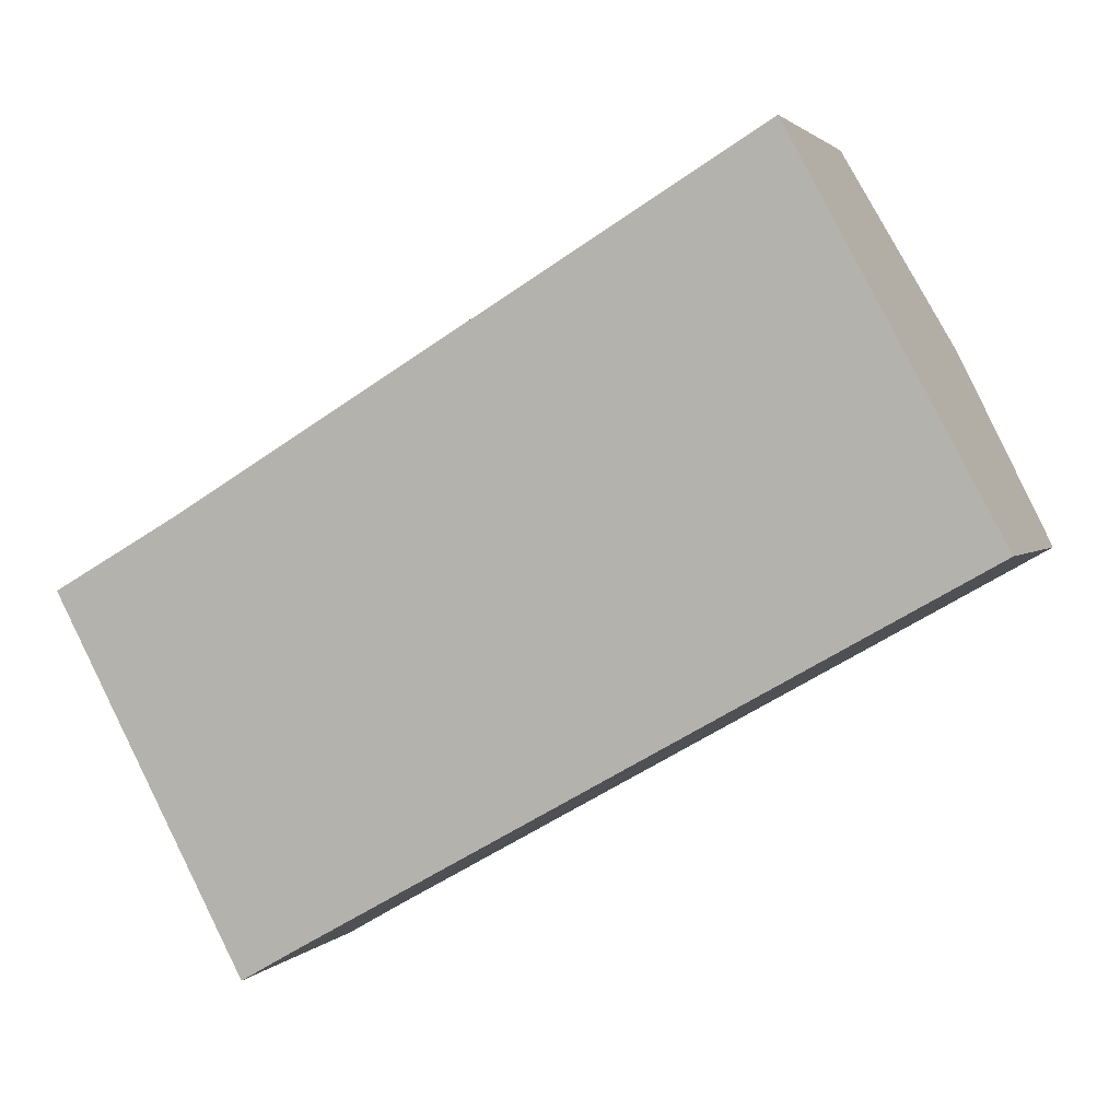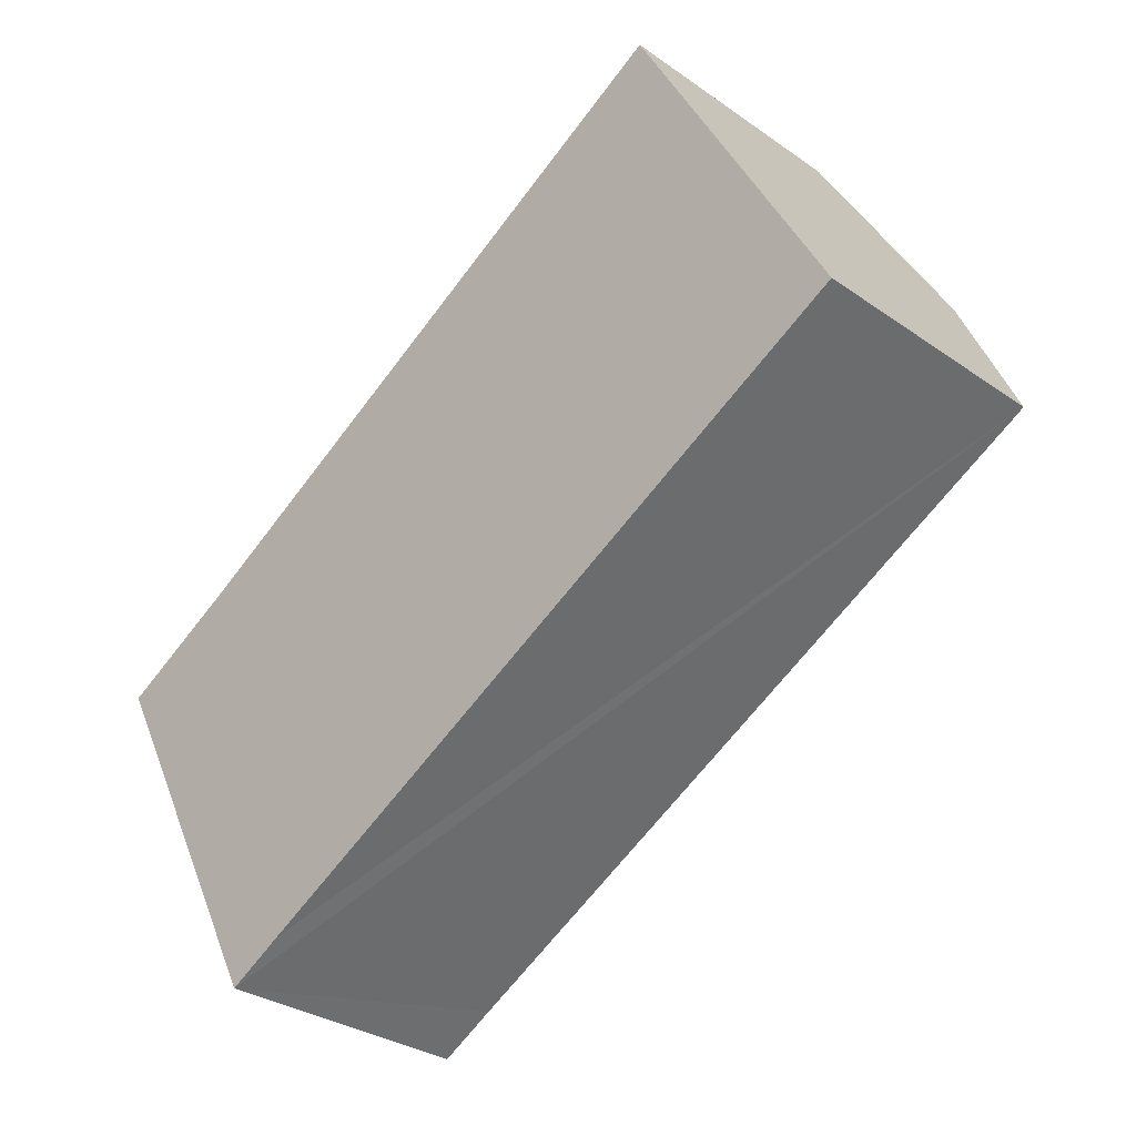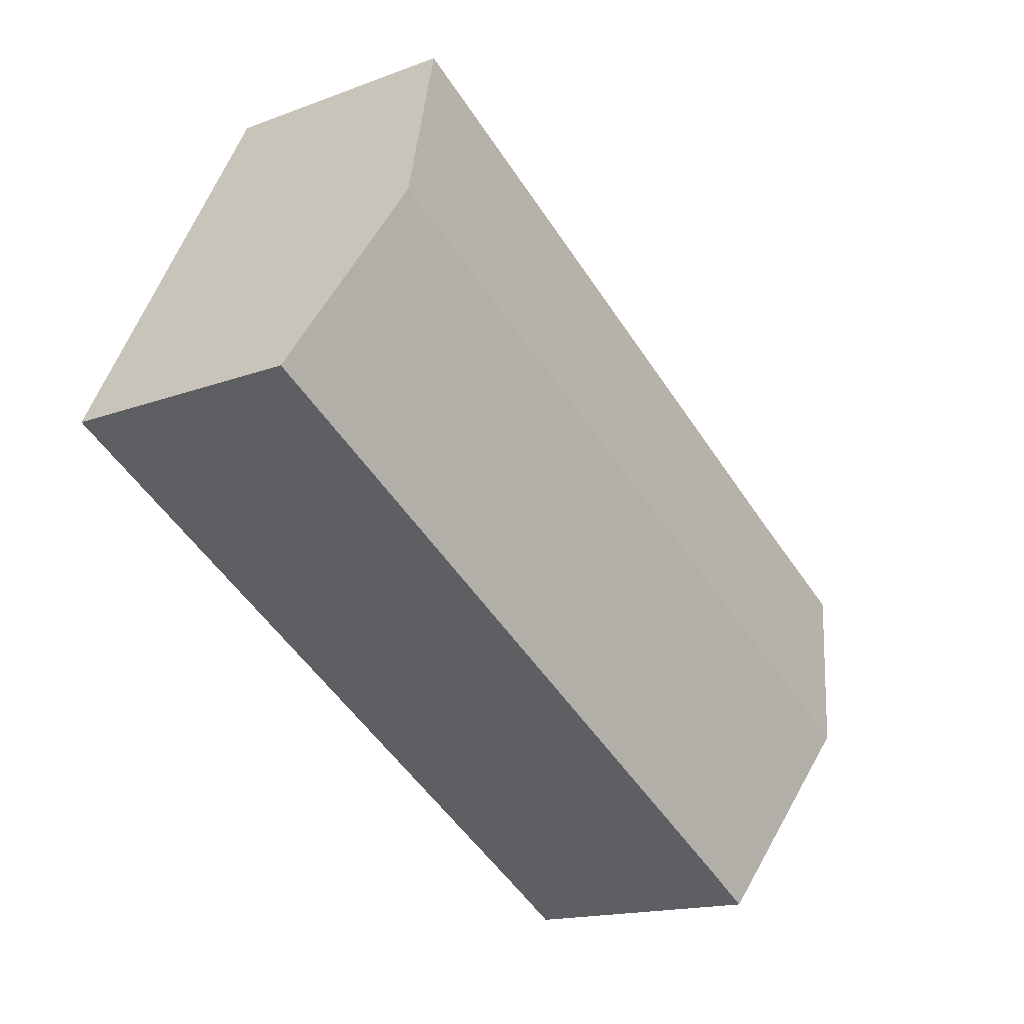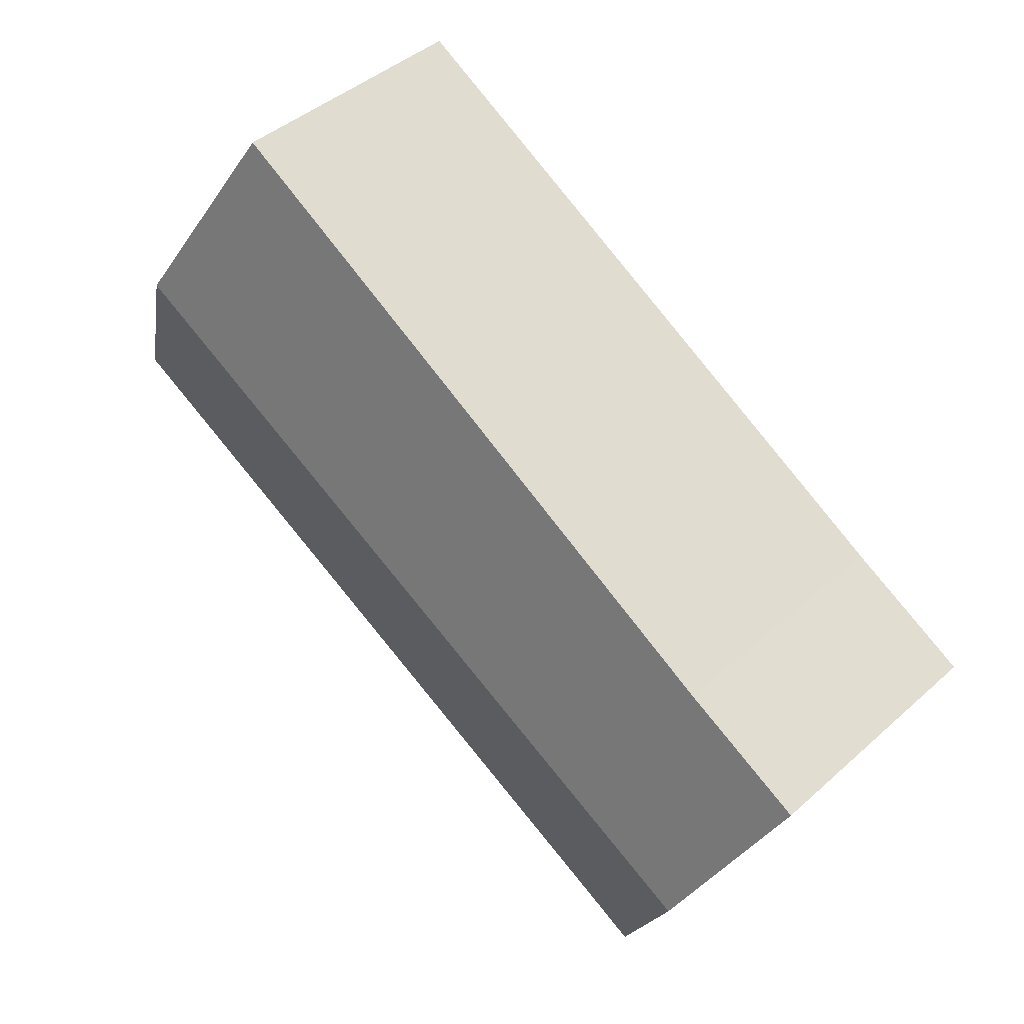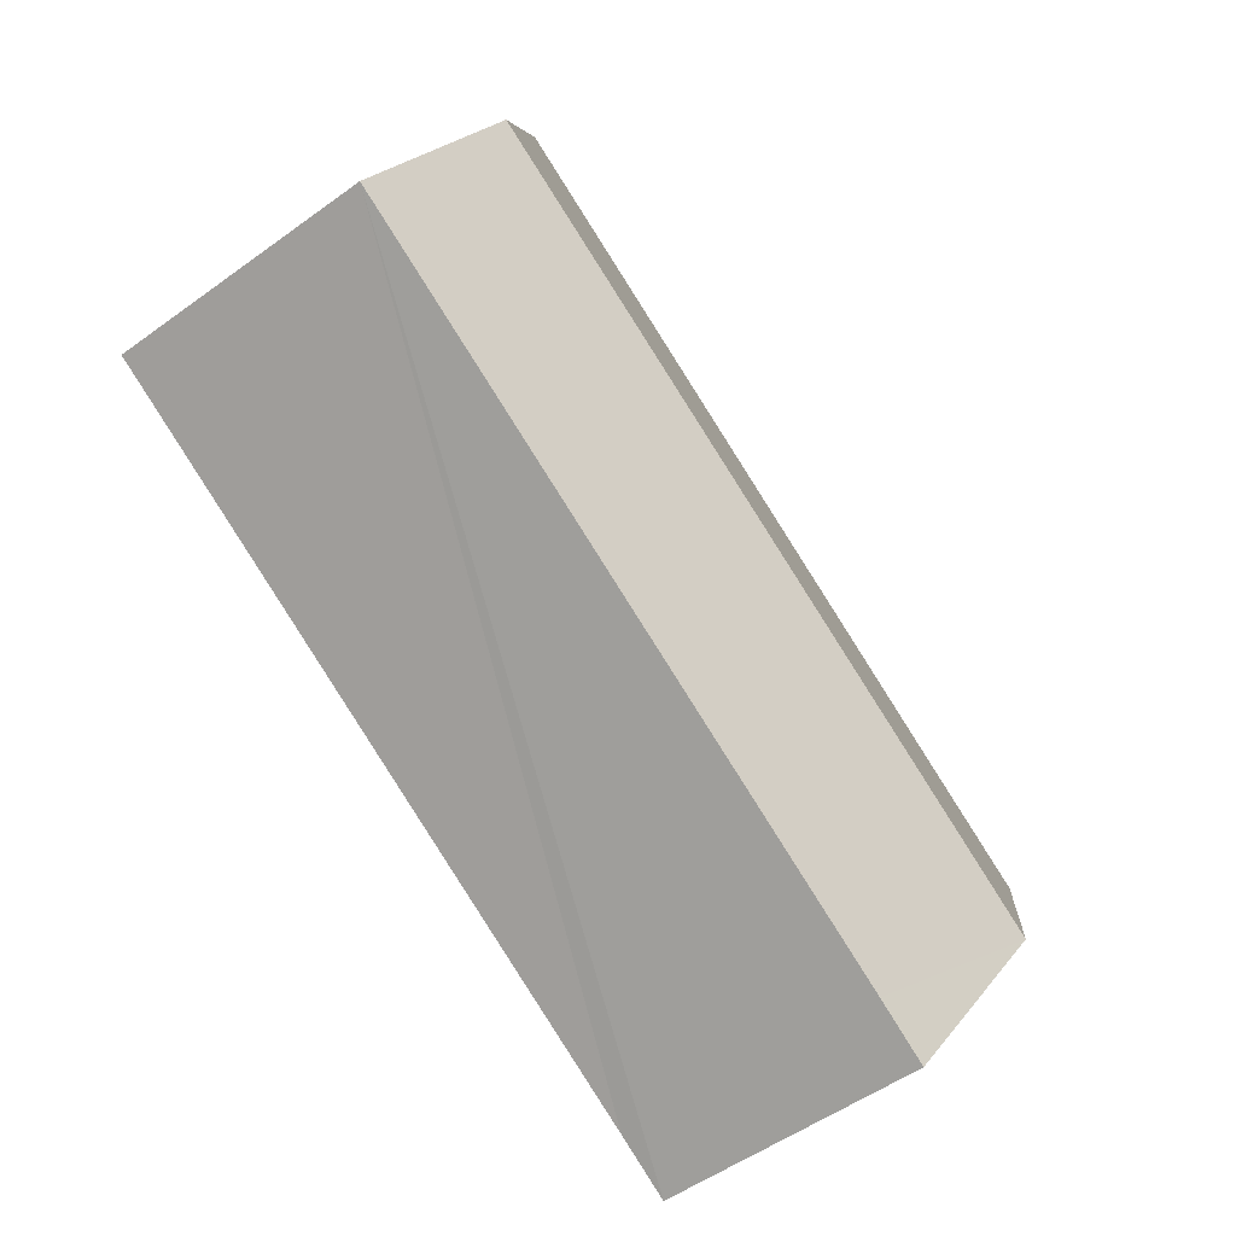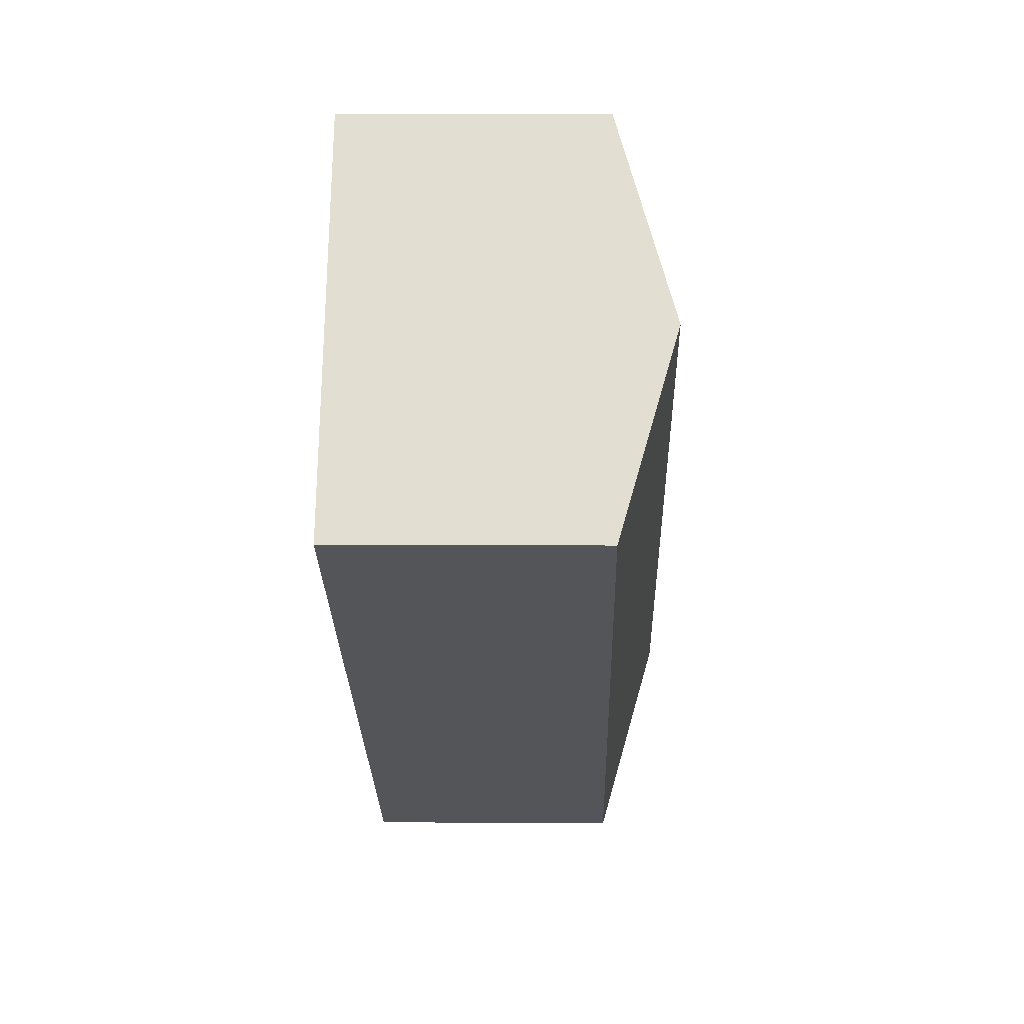
<metadata>
{"format":"obj","ext":"obj","renderer":"f3d","projection":"perspective","resolution":1024,"background":"white","views":[{"elev":2.1,"azim":18.4,"up":"+Z"},{"elev":-30.7,"azim":44.8,"up":"+Z"},{"elev":-15.9,"azim":128.2,"up":"+Z"},{"elev":42.5,"azim":-136.8,"up":"+Z"},{"elev":-52.3,"azim":128.1,"up":"+Z"},{"elev":5.3,"azim":91.4,"up":"+Z"}]}
</metadata>
<code>
v  0.771 2.61 -1.455
v  2.055 2.138 -2.731
v  1.59 2.137 -3.001
v  6.685 2.61 1.896
v  7.515 2.137 0.356
v  0 2.165 1.326e-16
v  1.03 2.163 0.59
v  5.828 2.122 3.485
v  1.59 1.838e-16 -3.001
v  0.771 8.909e-17 -1.455
v  0 0 0
v  1.03 -3.613e-17 0.59
v  5.828 -2.134e-16 3.485
v  6.685 -1.161e-16 1.896
v  7.515 -2.18e-17 0.356
v  2.055 1.672e-16 -2.731
g defaultobject
f 1 2 3
f 2 1 4
f 2 4 5
f 6 4 1
f 4 6 7
f 4 7 8
f 9 1 3
f 1 9 6
f 6 9 10
f 6 10 11
f 11 7 6
f 7 11 12
f 12 8 7
f 8 12 13
f 13 4 8
f 4 13 5
f 5 13 14
f 5 14 15
f 2 9 3
f 9 2 5
f 9 5 16
f 16 5 15
f 12 14 13
f 14 12 15
f 15 12 11
f 15 11 10
f 15 10 16
f 16 10 9

</code>
